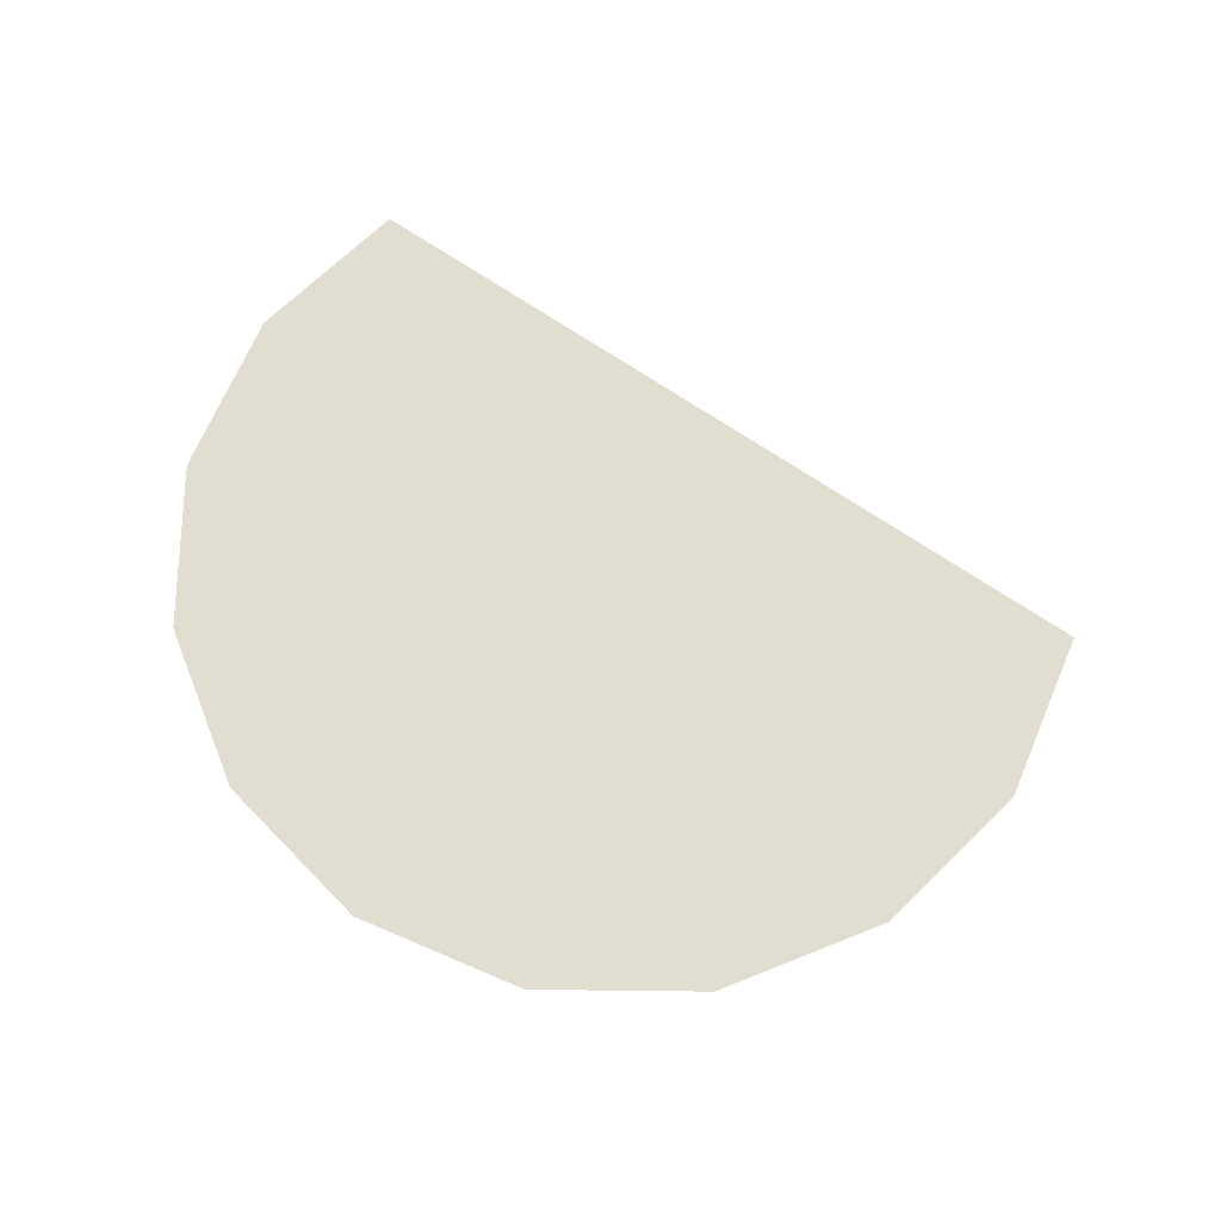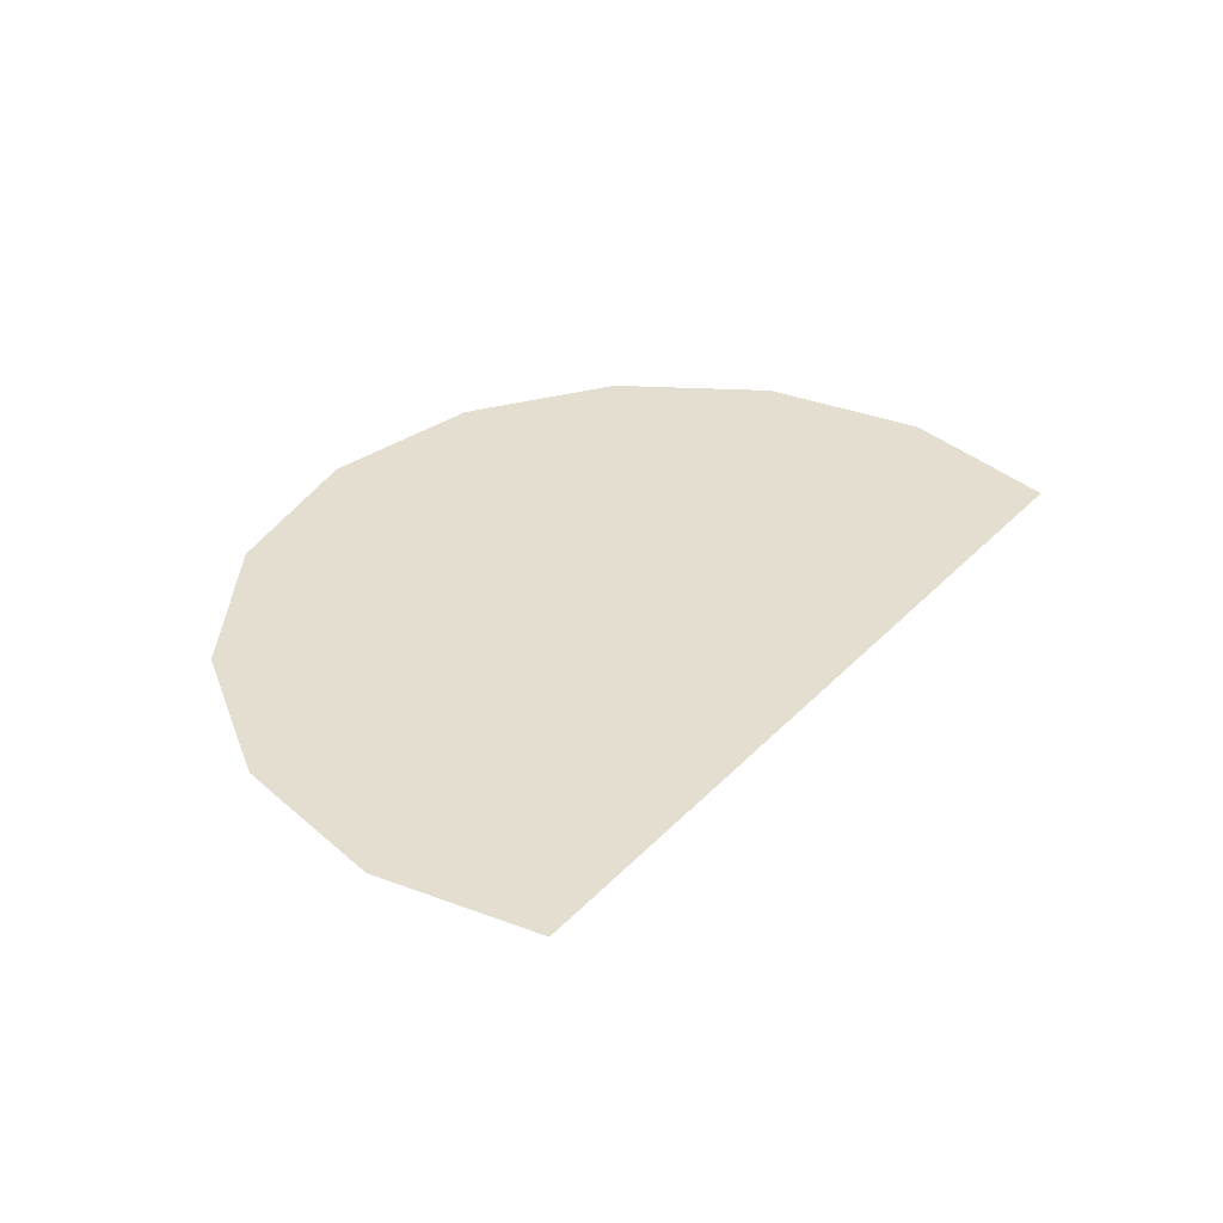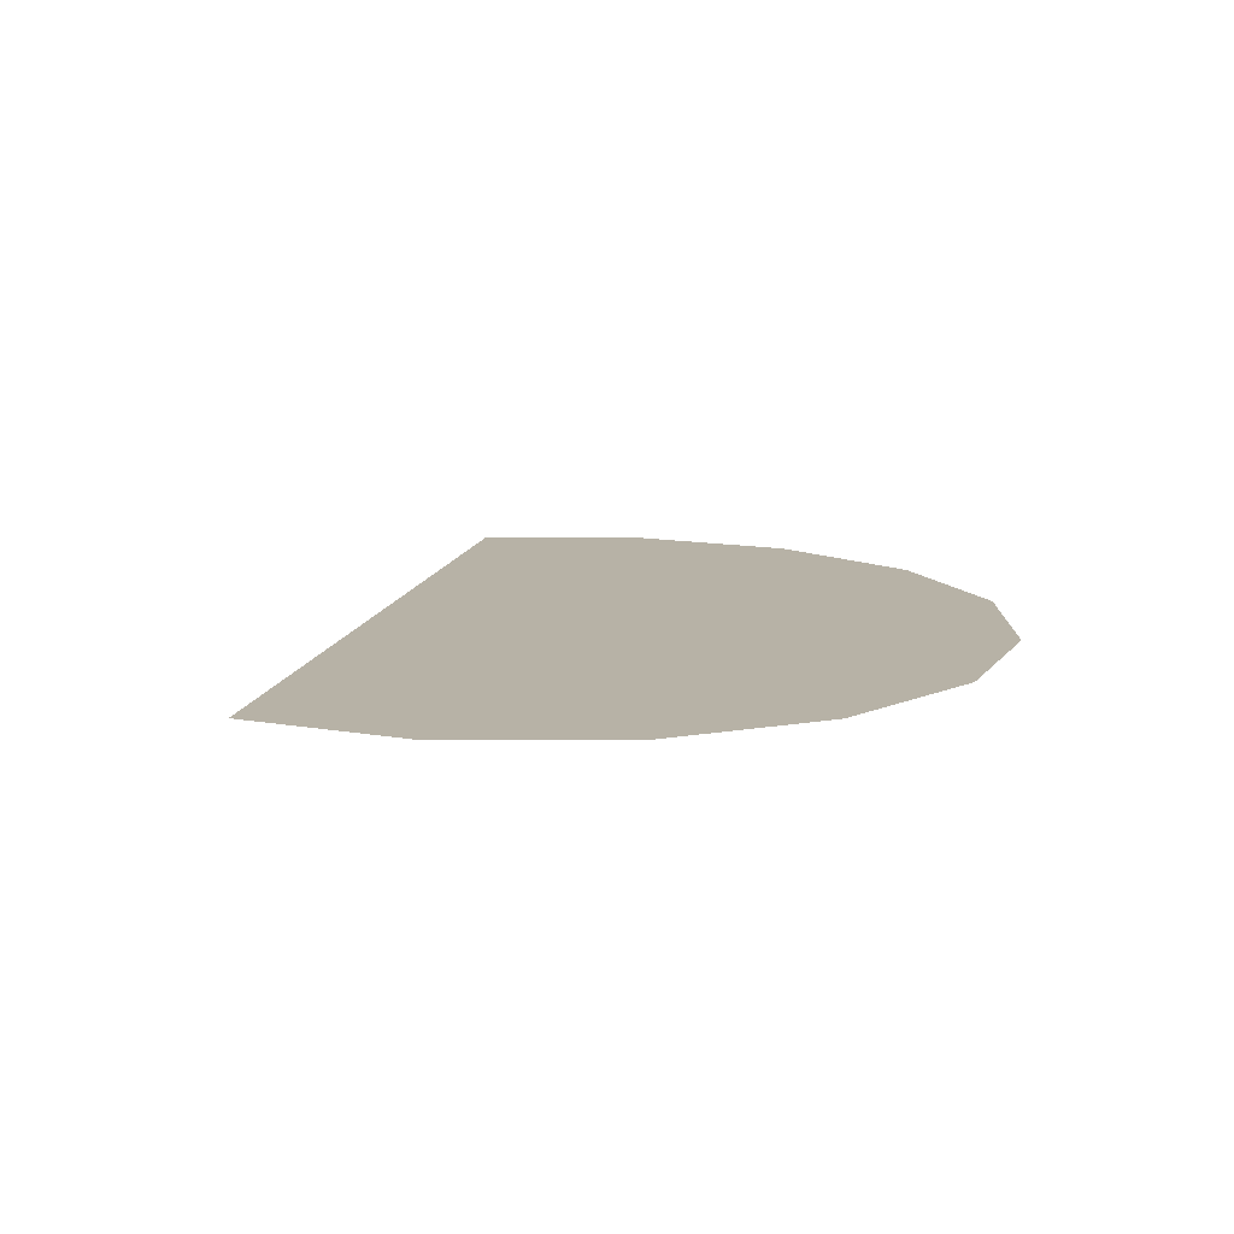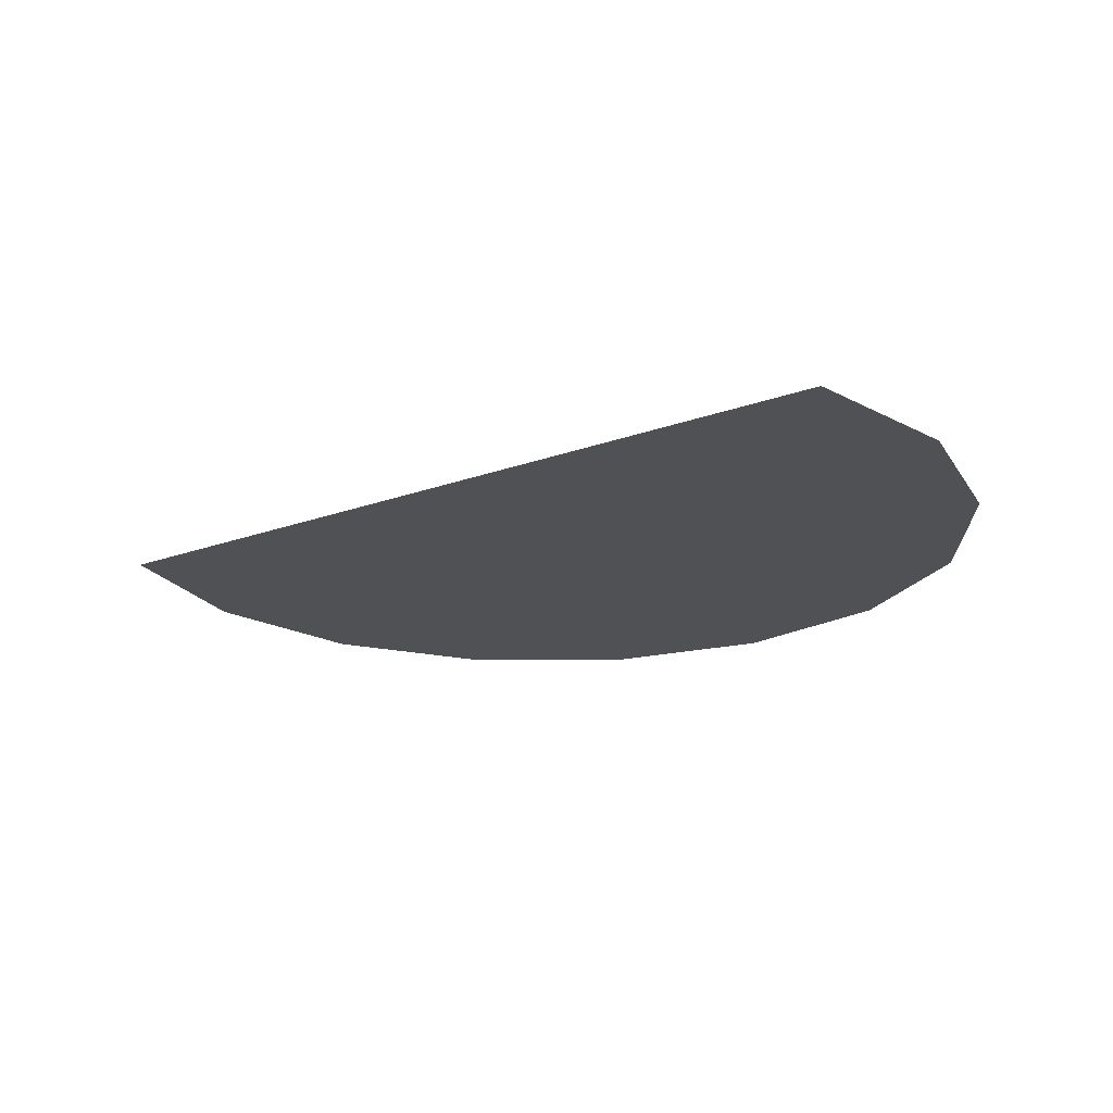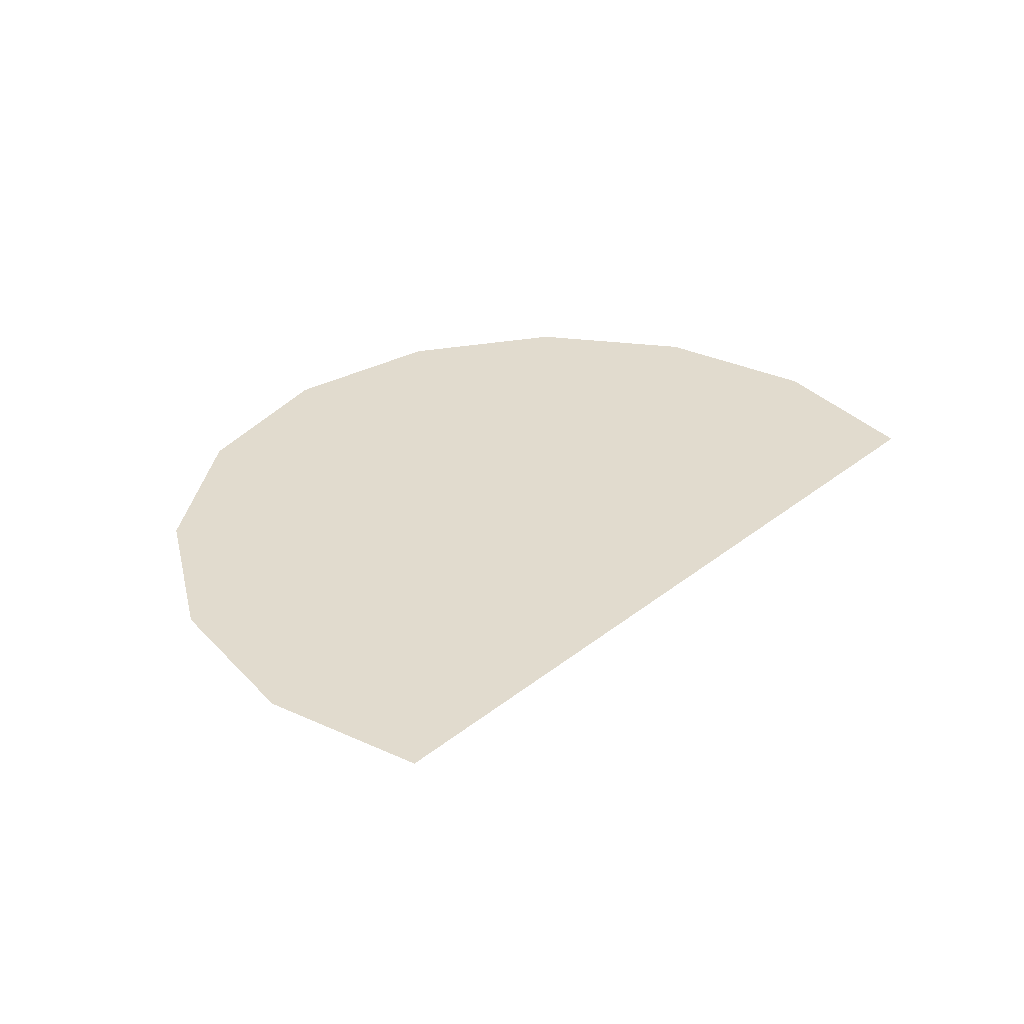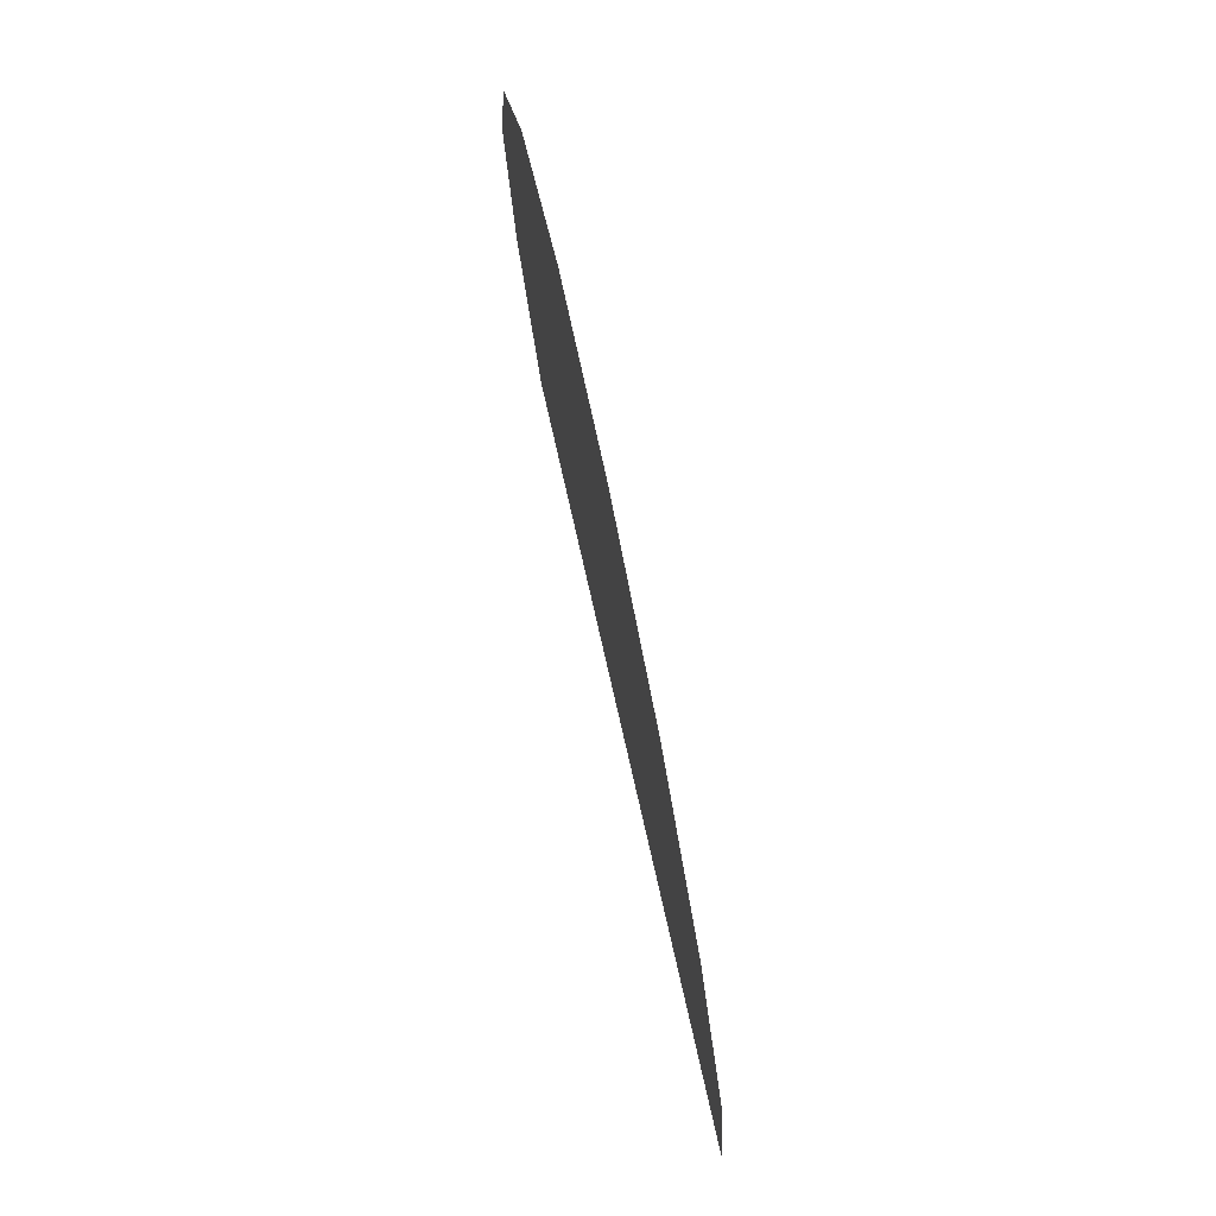
<metadata>
{"format":"obj","ext":"obj","renderer":"f3d","projection":"perspective","resolution":1024,"background":"white","views":[{"elev":68.9,"azim":11.9,"up":"+Y"},{"elev":36.5,"azim":104.8,"up":"+Y"},{"elev":12.3,"azim":-101.1,"up":"+Y"},{"elev":-20.0,"azim":-168.3,"up":"+Y"},{"elev":33.8,"azim":110.5,"up":"+Y"},{"elev":77.3,"azim":78.2,"up":"+Z"}]}
</metadata>
<code>
v 0.05 0 0
v 0.04619 0 0.01913
v 0.03535 0 0.03535
v 0.05 0 0
v 0.03535 0 0.03535
v 0.01913 0 0.04619
v 0.05 0 0
v 0.01913 0 0.04619
v 0 0 0.05
v 0.05 0 0
v 0 0 0.05
v -0.01913 0 0.04619
v 0.05 0 0
v -0.01913 0 0.04619
v -0.03535 0 0.03535
v 0.05 0 0
v -0.03535 0 0.03535
v -0.04619 0 0.01913
v 0.05 0 0
v -0.04619 0 0.01913
v -0.05 0 0
v 0.05 0 0
v -0.05 0 0
v -0.04619 0 -0.01913
v 0.05 0 0
v -0.04619 0 -0.01913
v -0.03535 0 -0.03535
g mesh3647
f 1 2 3
f 4 5 6
f 7 8 9
f 10 11 12
f 13 14 15
f 16 17 18
f 19 20 21
f 22 23 24
f 25 26 27

</code>
